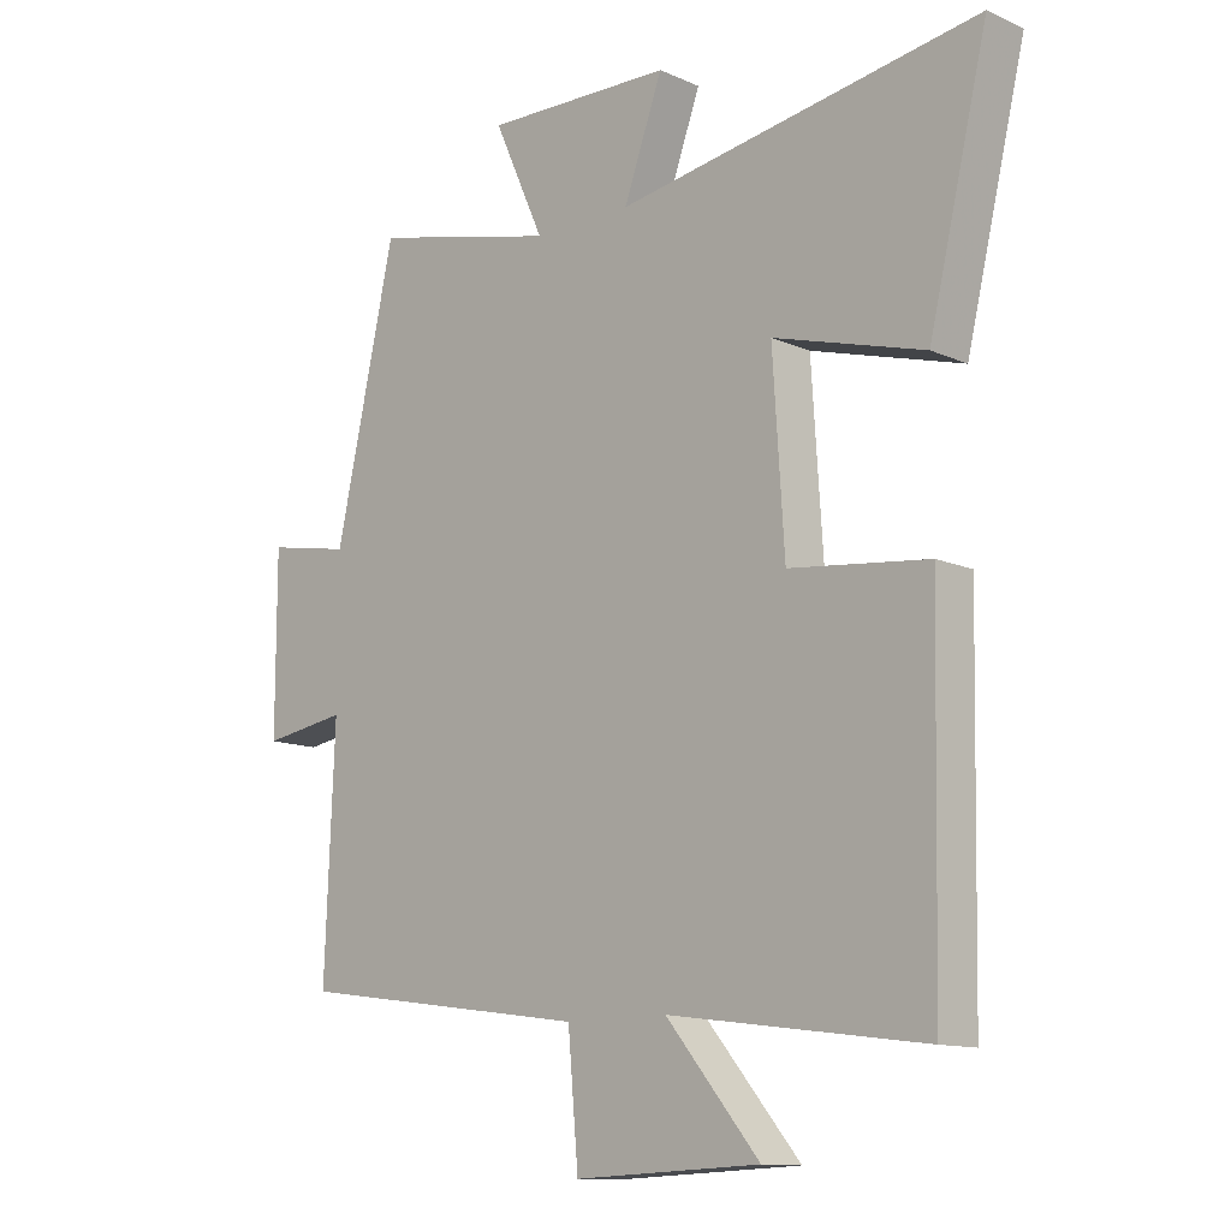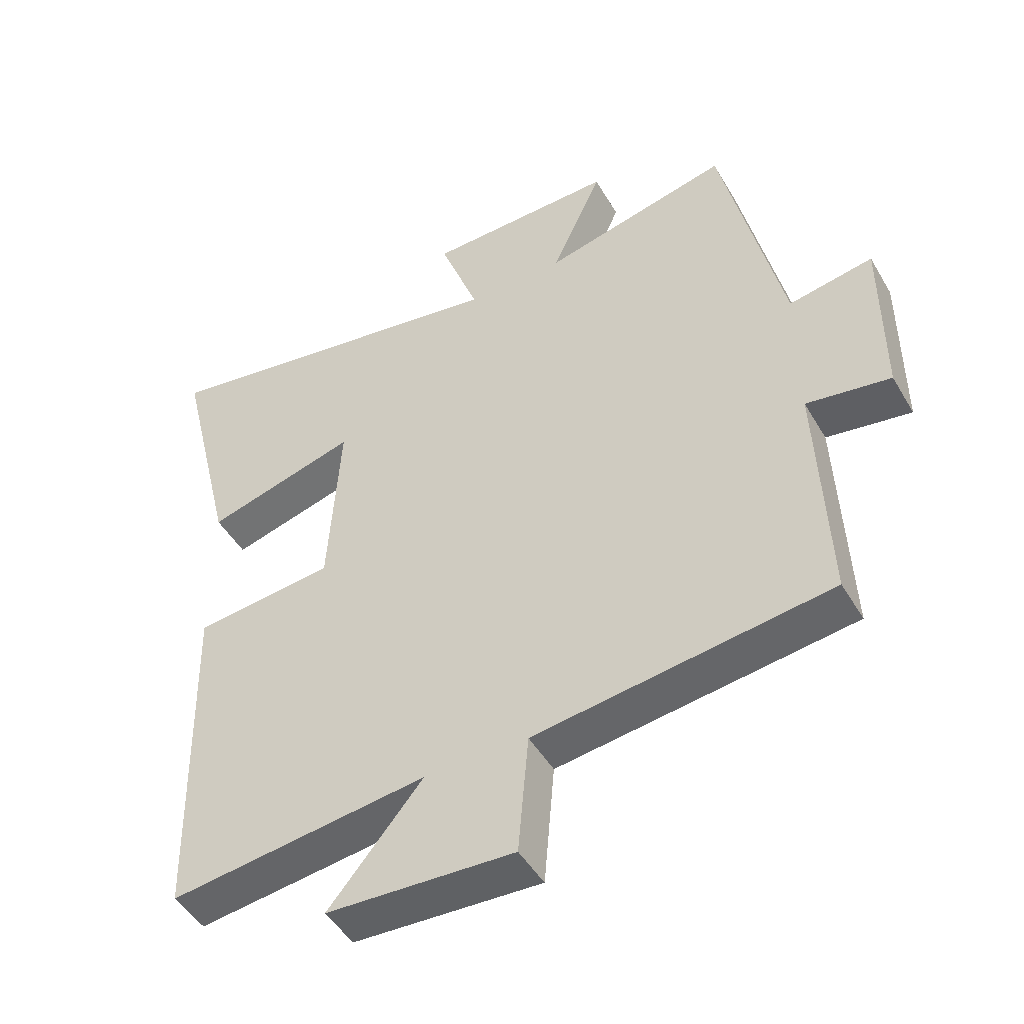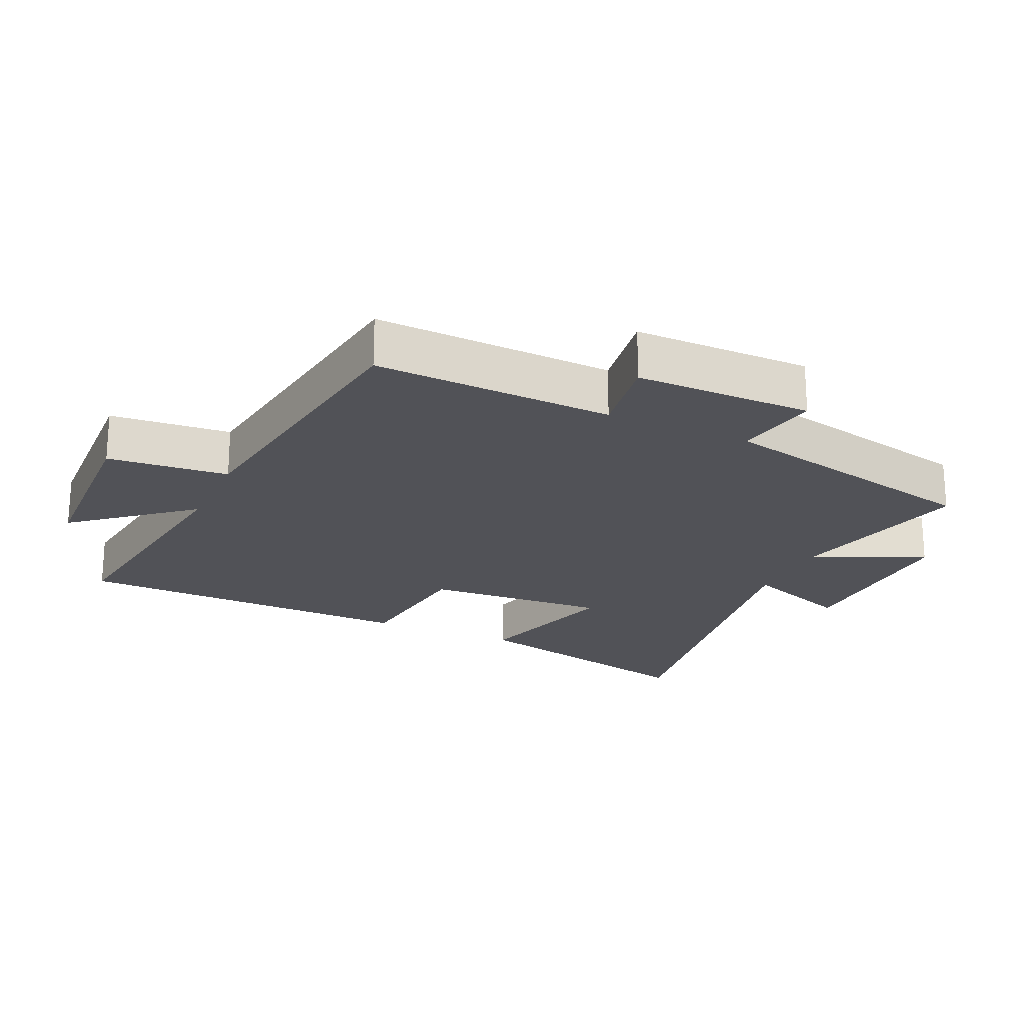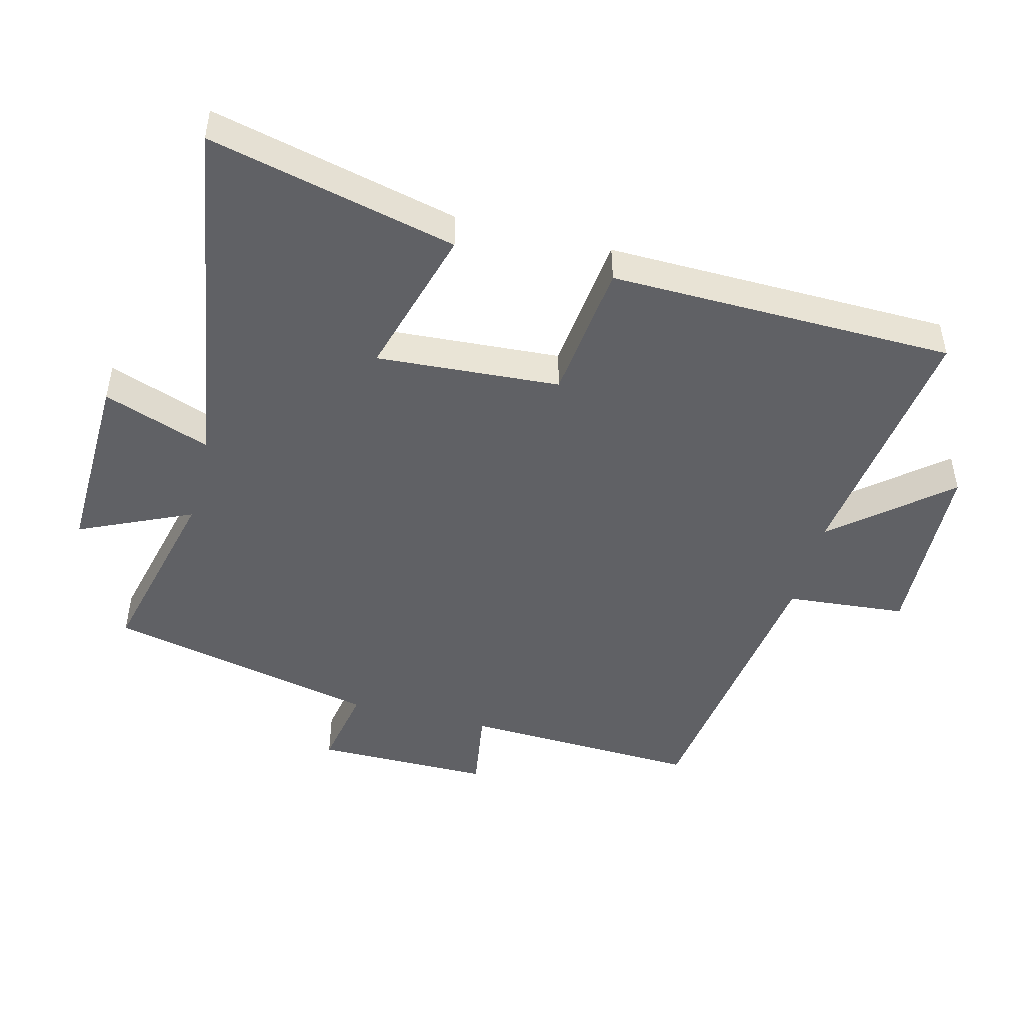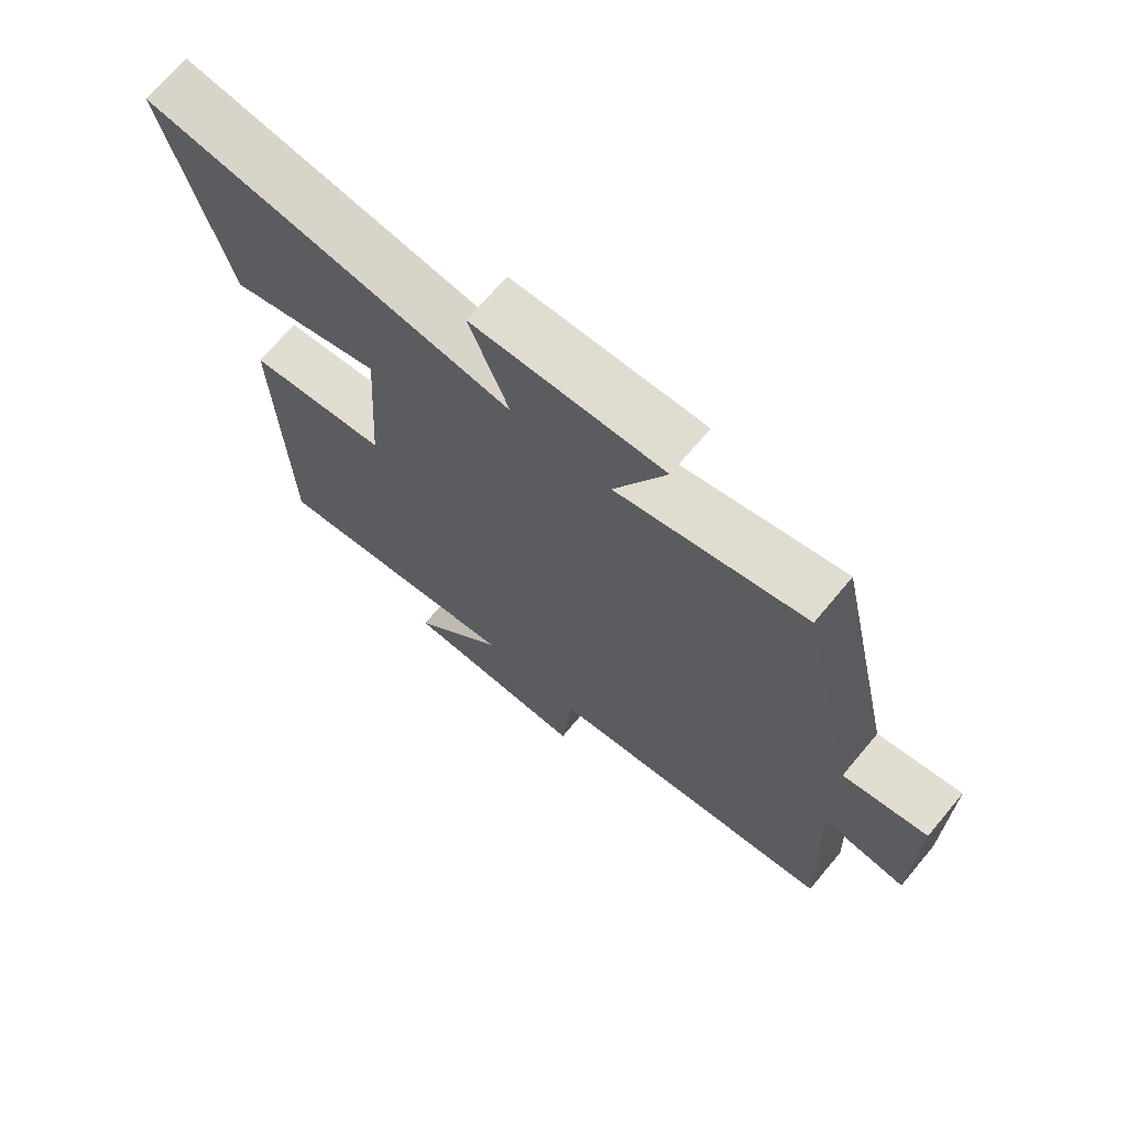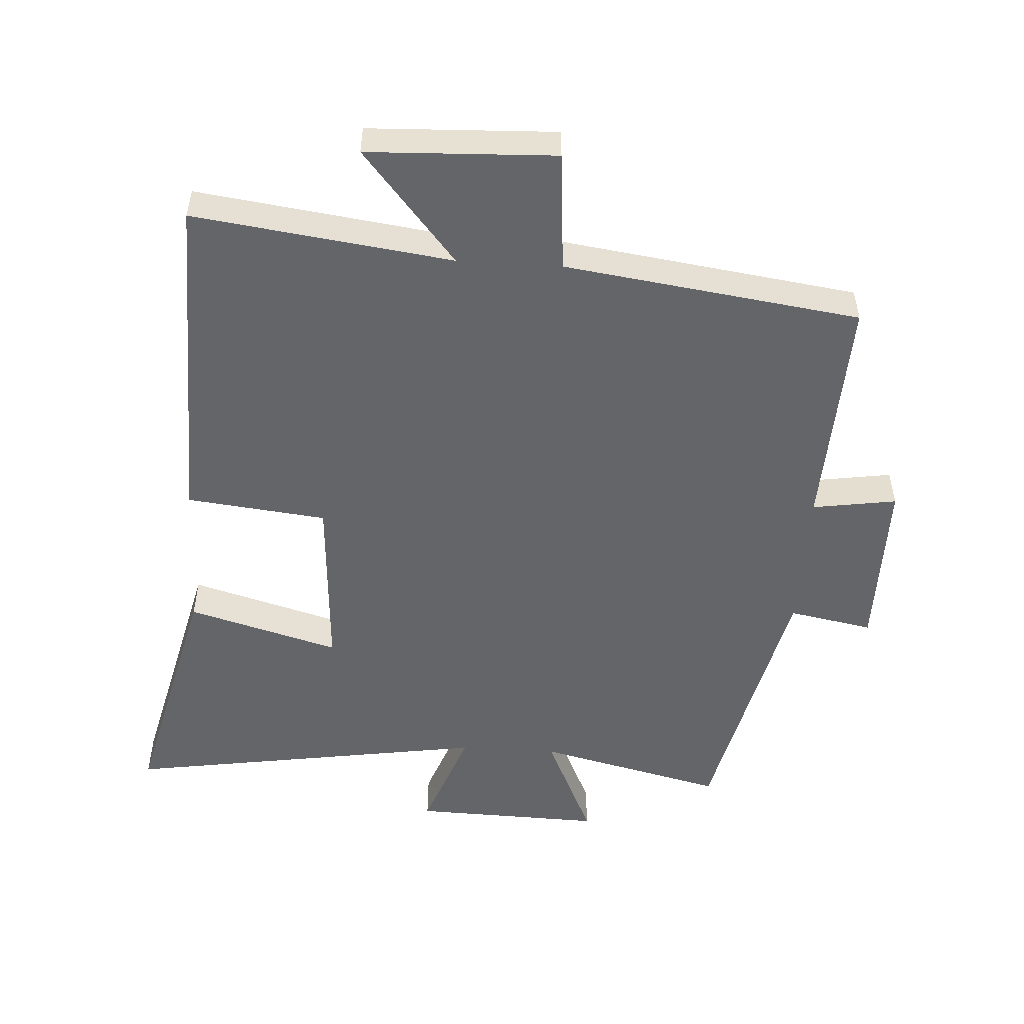
<metadata>
{"format":"obj","ext":"obj","renderer":"f3d","projection":"perspective","resolution":1024,"background":"white","views":[{"elev":-12.2,"azim":44.0,"up":"+Z"},{"elev":-47.5,"azim":-150.9,"up":"+Z"},{"elev":-21.5,"azim":-114.5,"up":"+Y"},{"elev":-47.3,"azim":75.7,"up":"+Y"},{"elev":70.2,"azim":-140.0,"up":"+Z"},{"elev":-51.6,"azim":176.4,"up":"+Y"}]}
</metadata>
<code>
v 0.489 0.07 -0.552
v 0.095 0.07 -0.5
v 0.239 0.07 -0.672
v -0.047 0.07 -0.684
v -0.063 0.07 -0.5
v -0.515 0.07 -0.438
v -0.5 0.07 -0.074
v -0.629 0.07 -0.094
v -0.629 0.07 0.176
v -0.5 0.07 0.152
v -0.407 0.07 0.569
v -0.12 0.07 0.5
v -0.198 0.07 0.672
v 0.092 0.07 0.664
v 0.032 0.07 0.5
v 0.591 0.07 0.589
v 0.5 0.07 0.212
v 0.268 0.07 0.278
v 0.286 0.07 -0.002
v 0.5 0.07 -0.026
v 0.489 0 -0.552
v 0.095 0 -0.5
v 0.239 0 -0.672
v -0.047 0 -0.684
v -0.063 0 -0.5
v -0.515 0 -0.438
v -0.5 0 -0.074
v -0.629 0 -0.094
v -0.629 0 0.176
v -0.5 0 0.152
v -0.407 0 0.569
v -0.12 0 0.5
v -0.198 0 0.672
v 0.092 0 0.664
v 0.032 0 0.5
v 0.591 0 0.589
v 0.5 0 0.212
v 0.268 0 0.278
v 0.286 0 -0.002
v 0.5 0 -0.026
f 19 20 1 2
f 18 19 2
f 15 16 17 18
f 15 18 2
f 12 13 14 15
f 12 15 2
f 10 11 12 2
f 7 8 9 10
f 7 10 2 3
f 5 6 7
f 5 7 3
f 3 4 5
f 22 21 40 39
f 22 39 38
f 38 37 36 35
f 22 38 35
f 35 34 33 32
f 22 35 32
f 22 32 31 30
f 30 29 28 27
f 23 22 30 27
f 27 26 25
f 23 27 25
f 25 24 23
f 1 21 22 2
f 2 22 23 3
f 3 23 24 4
f 4 24 25 5
f 5 25 26 6
f 6 26 27 7
f 7 27 28 8
f 8 28 29 9
f 9 29 30 10
f 10 30 31 11
f 11 31 32 12
f 12 32 33 13
f 13 33 34 14
f 14 34 35 15
f 15 35 36 16
f 16 36 37 17
f 17 37 38 18
f 18 38 39 19
f 19 39 40 20
f 20 40 21 1

</code>
